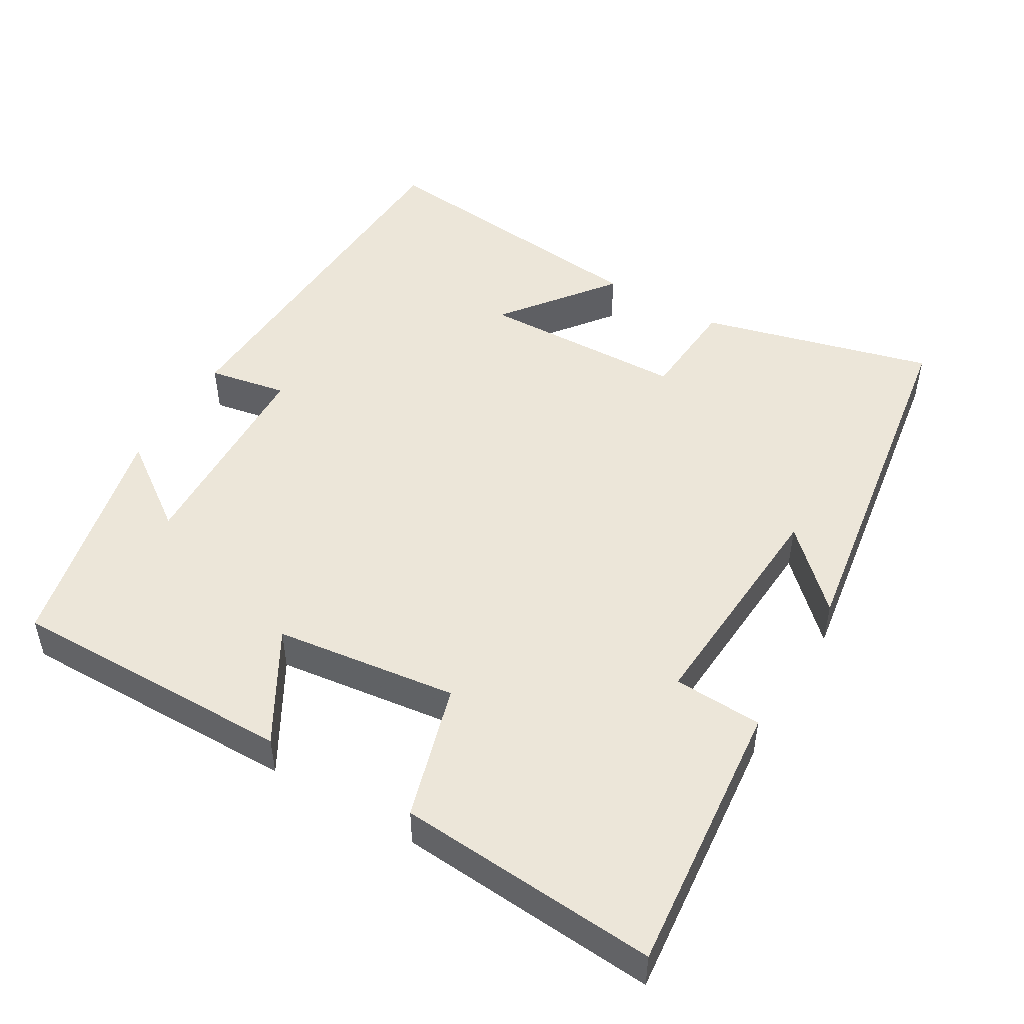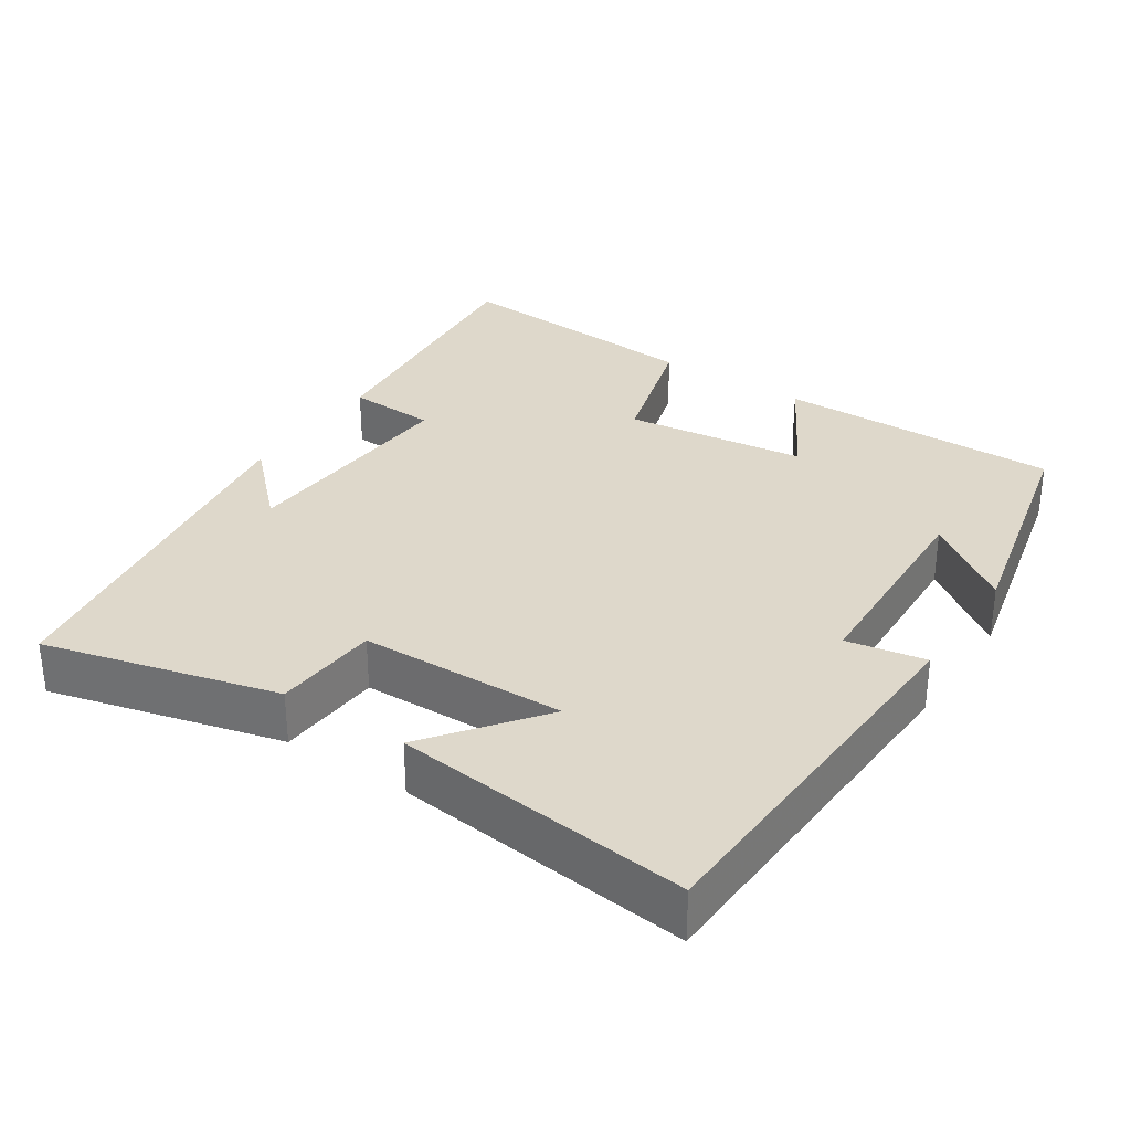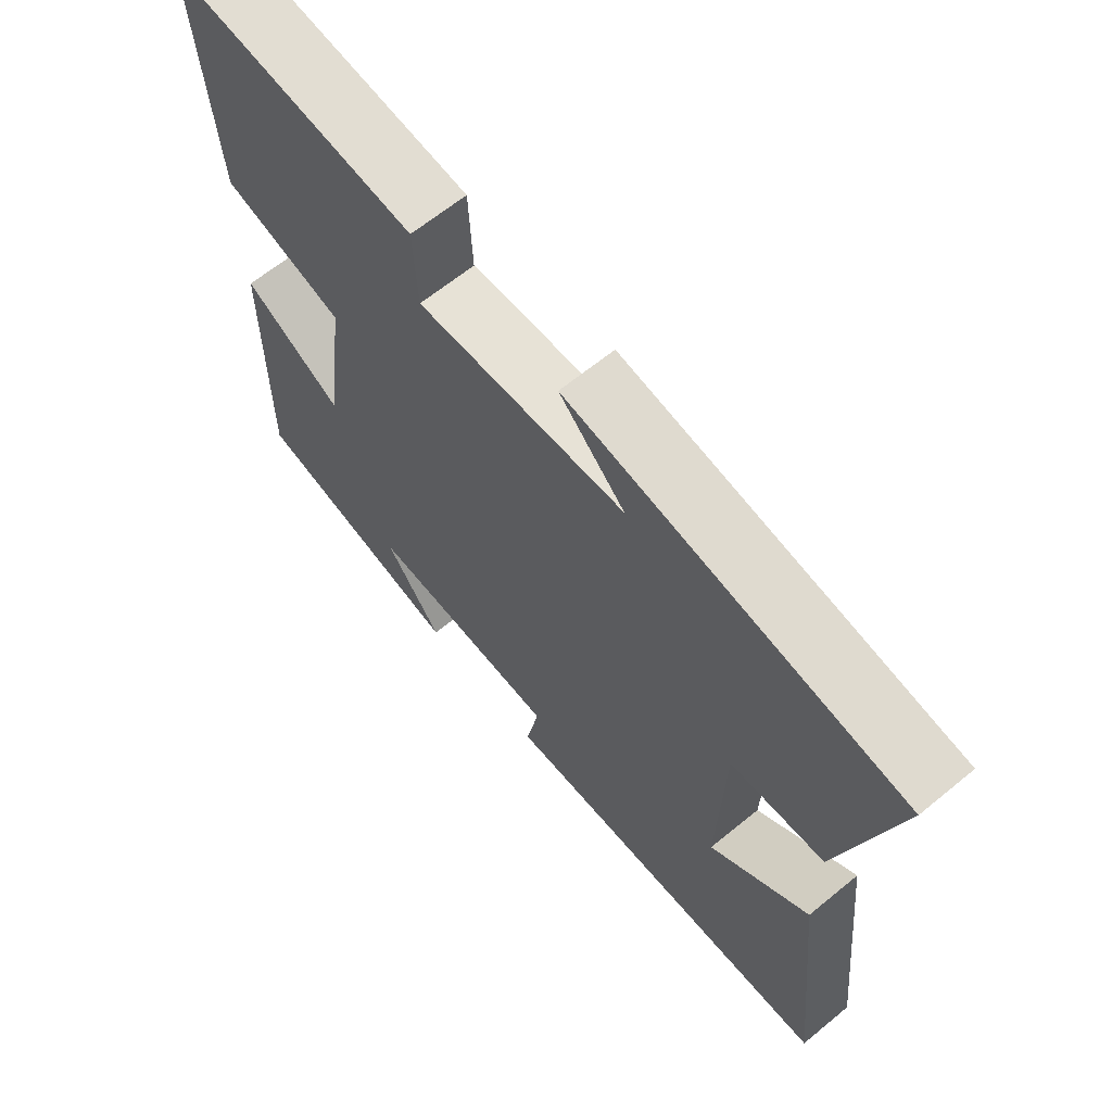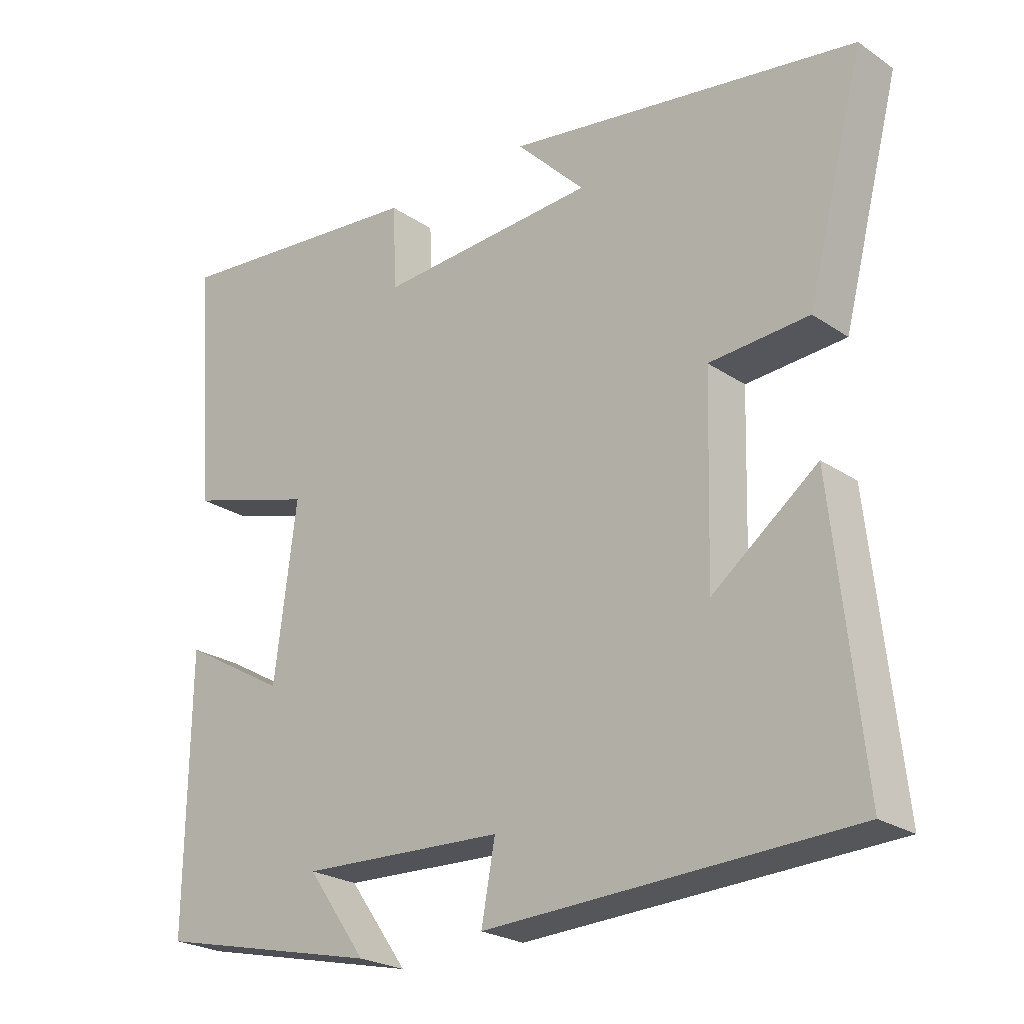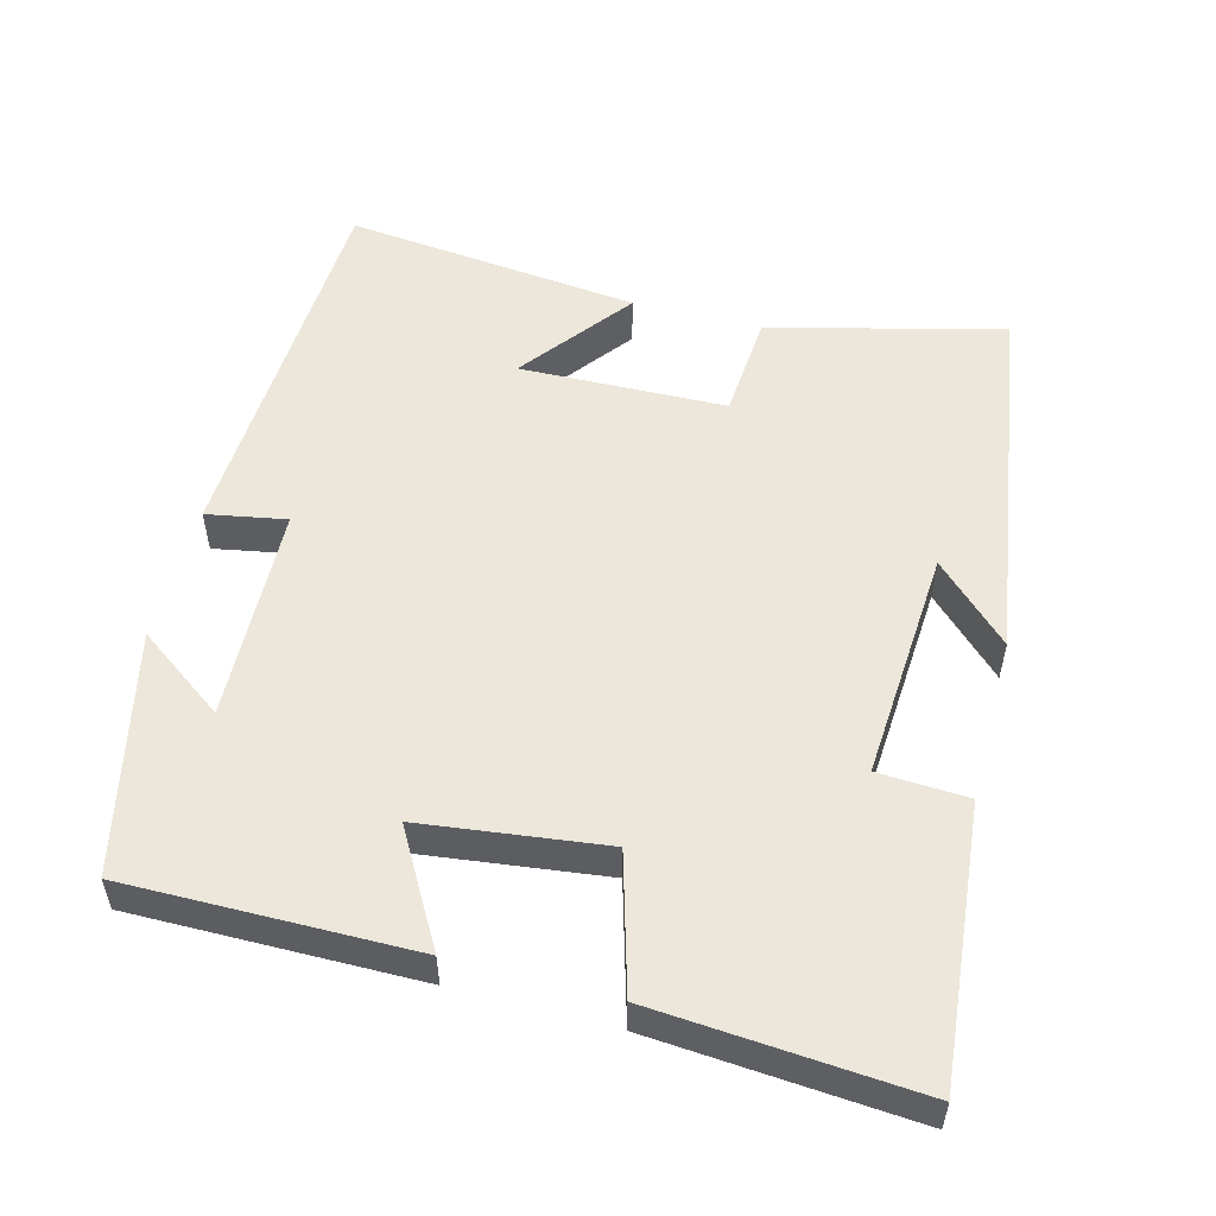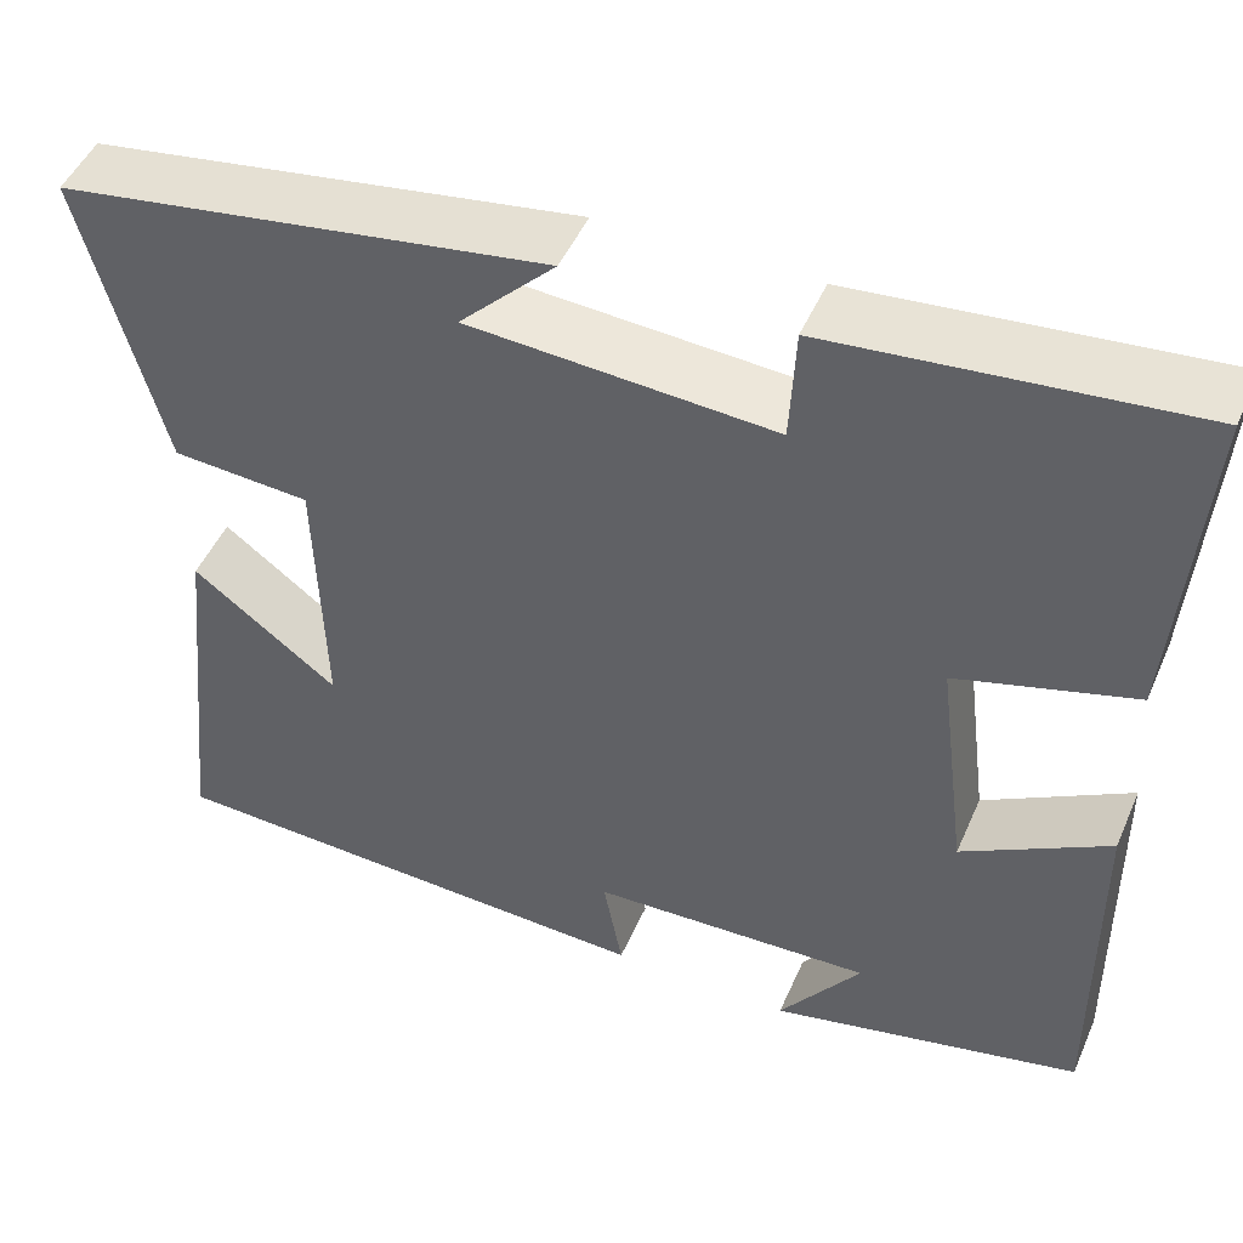
<metadata>
{"format":"obj","ext":"obj","renderer":"f3d","projection":"perspective","resolution":1024,"background":"white","views":[{"elev":48.8,"azim":-59.4,"up":"+Y"},{"elev":31.6,"azim":123.6,"up":"+Y"},{"elev":64.6,"azim":50.4,"up":"+Z"},{"elev":-24.0,"azim":41.9,"up":"+Z"},{"elev":53.7,"azim":-75.1,"up":"+Y"},{"elev":48.4,"azim":-157.0,"up":"+Z"}]}
</metadata>
<code>
v -0.504 0.07 -0.425
v -0.5 0.07 -0.035
v -0.347 0.07 -0.123
v -0.315 0.07 0.127
v -0.5 0.07 0.181
v -0.526 0.07 0.537
v -0.15 0.07 0.5
v -0.144 0.07 0.378
v 0.174 0.07 0.398
v 0.074 0.07 0.5
v 0.583 0.07 0.421
v 0.5 0.07 0.103
v 0.356 0.07 0.093
v 0.348 0.07 -0.189
v 0.5 0.07 -0.073
v 0.543 0.07 -0.477
v 0.014 0.07 -0.5
v 0.034 0.07 -0.392
v -0.262 0.07 -0.38
v -0.176 0.07 -0.5
v -0.504 0 -0.425
v -0.5 0 -0.035
v -0.347 0 -0.123
v -0.315 0 0.127
v -0.5 0 0.181
v -0.526 0 0.537
v -0.15 0 0.5
v -0.144 0 0.378
v 0.174 0 0.398
v 0.074 0 0.5
v 0.583 0 0.421
v 0.5 0 0.103
v 0.356 0 0.093
v 0.348 0 -0.189
v 0.5 0 -0.073
v 0.543 0 -0.477
v 0.014 0 -0.5
v 0.034 0 -0.392
v -0.262 0 -0.38
v -0.176 0 -0.5
f 19 20 1
f 16 17 18
f 14 15 16
f 14 16 18
f 13 14 18 19
f 9 10 11 12
f 8 9 12 13
f 6 7 8
f 5 6 8
f 4 5 8
f 8 13 19
f 4 8 19
f 3 4 19
f 1 2 3 19
f 21 40 39
f 38 37 36
f 36 35 34
f 38 36 34
f 39 38 34 33
f 32 31 30 29
f 33 32 29 28
f 28 27 26
f 28 26 25
f 28 25 24
f 39 33 28
f 39 28 24
f 39 24 23
f 39 23 22 21
f 1 21 22 2
f 2 22 23 3
f 3 23 24 4
f 4 24 25 5
f 5 25 26 6
f 6 26 27 7
f 7 27 28 8
f 8 28 29 9
f 9 29 30 10
f 10 30 31 11
f 11 31 32 12
f 12 32 33 13
f 13 33 34 14
f 14 34 35 15
f 15 35 36 16
f 16 36 37 17
f 17 37 38 18
f 18 38 39 19
f 19 39 40 20
f 20 40 21 1

</code>
